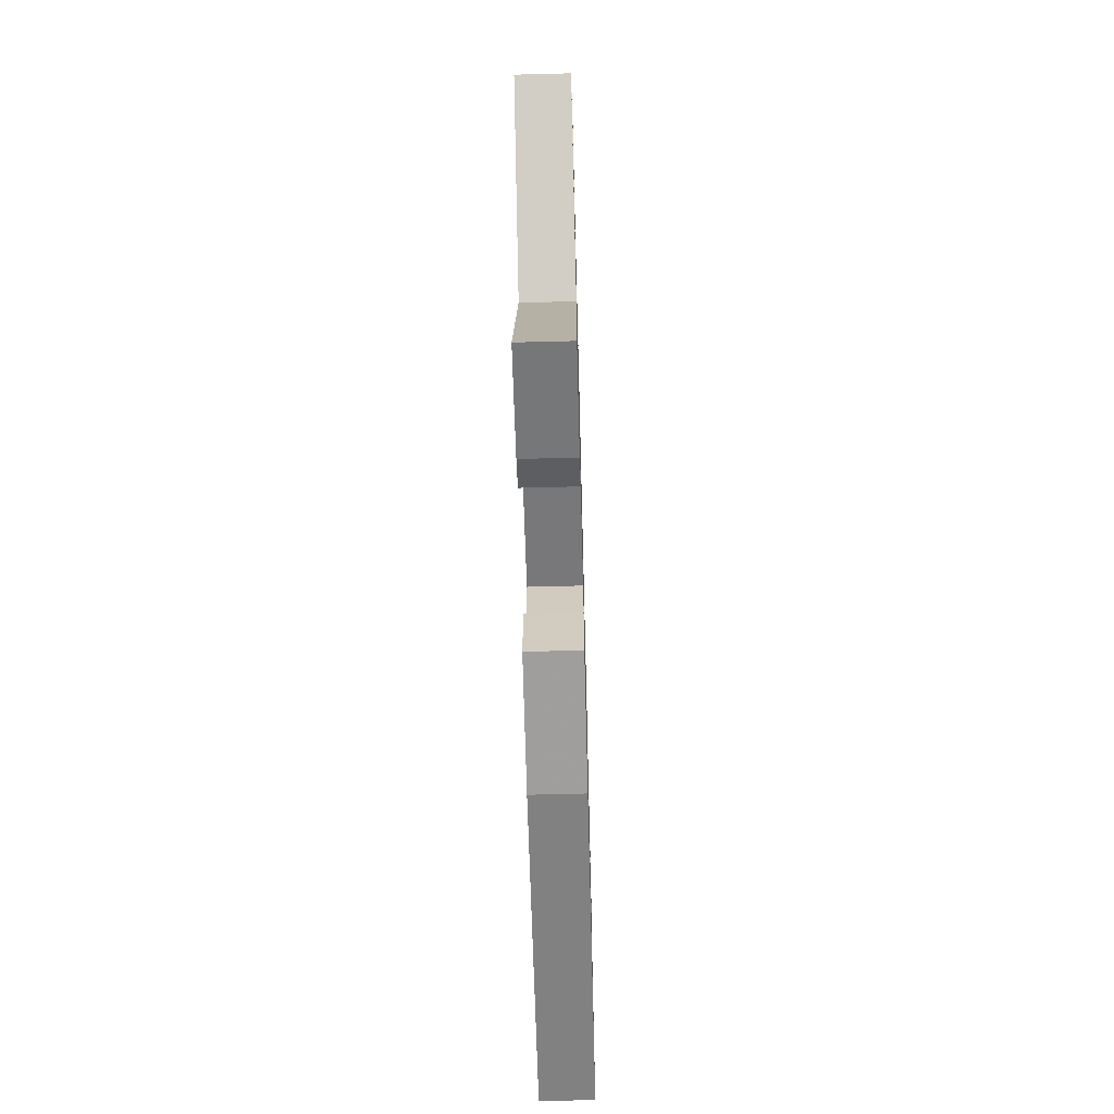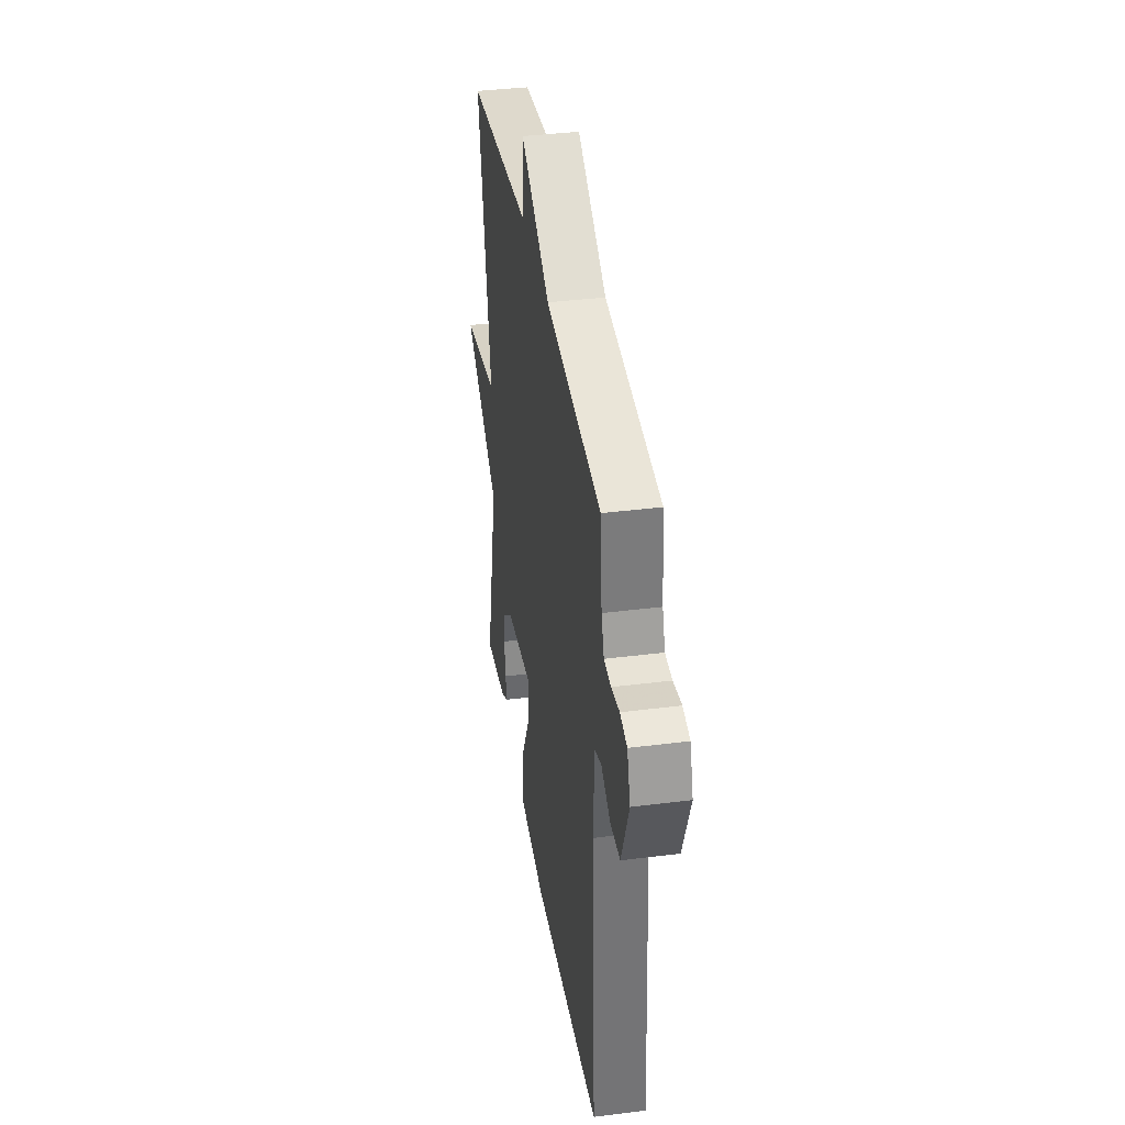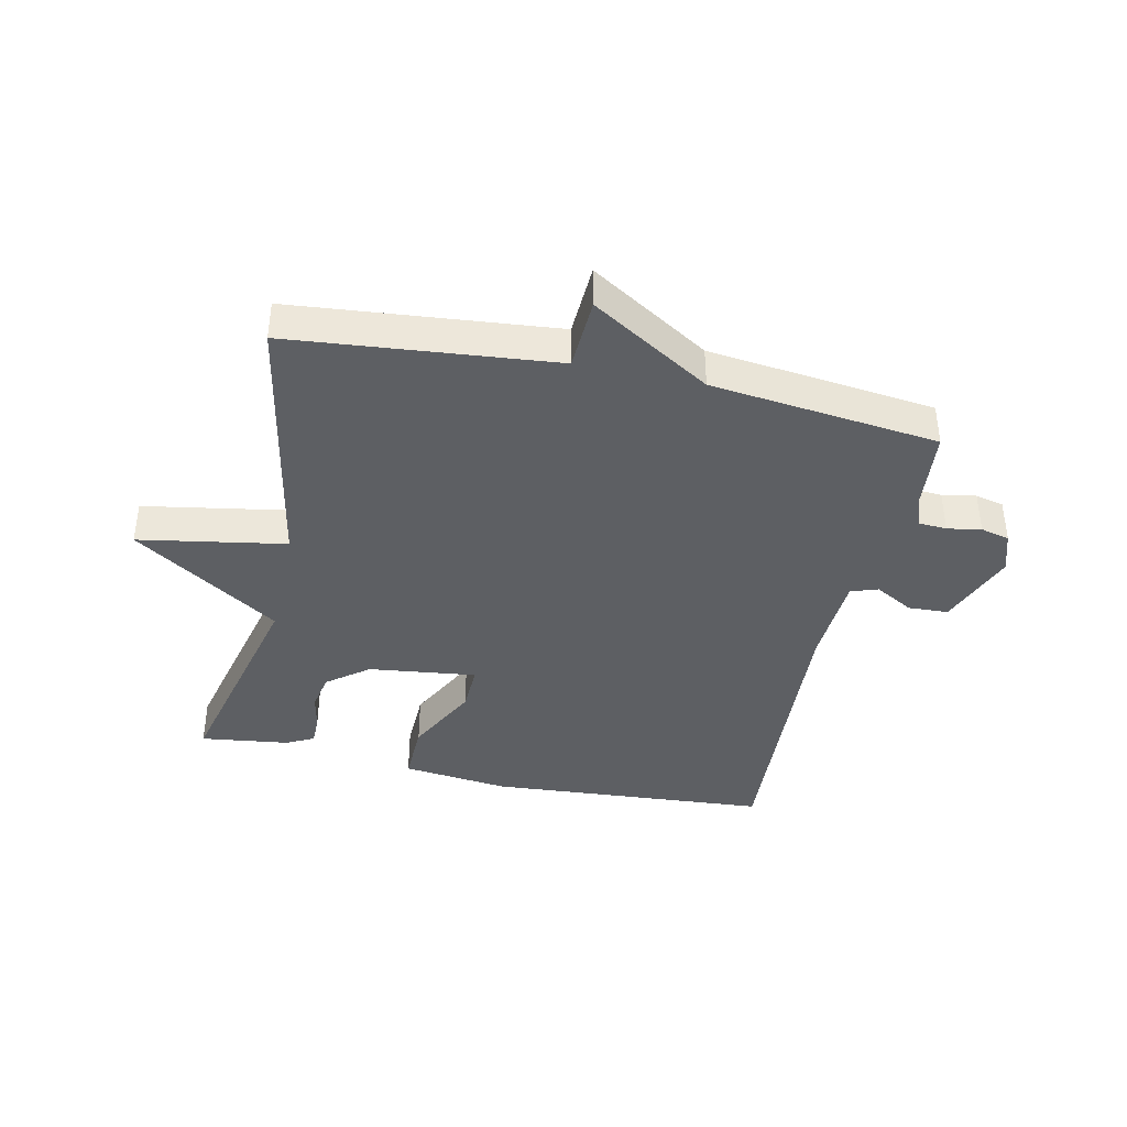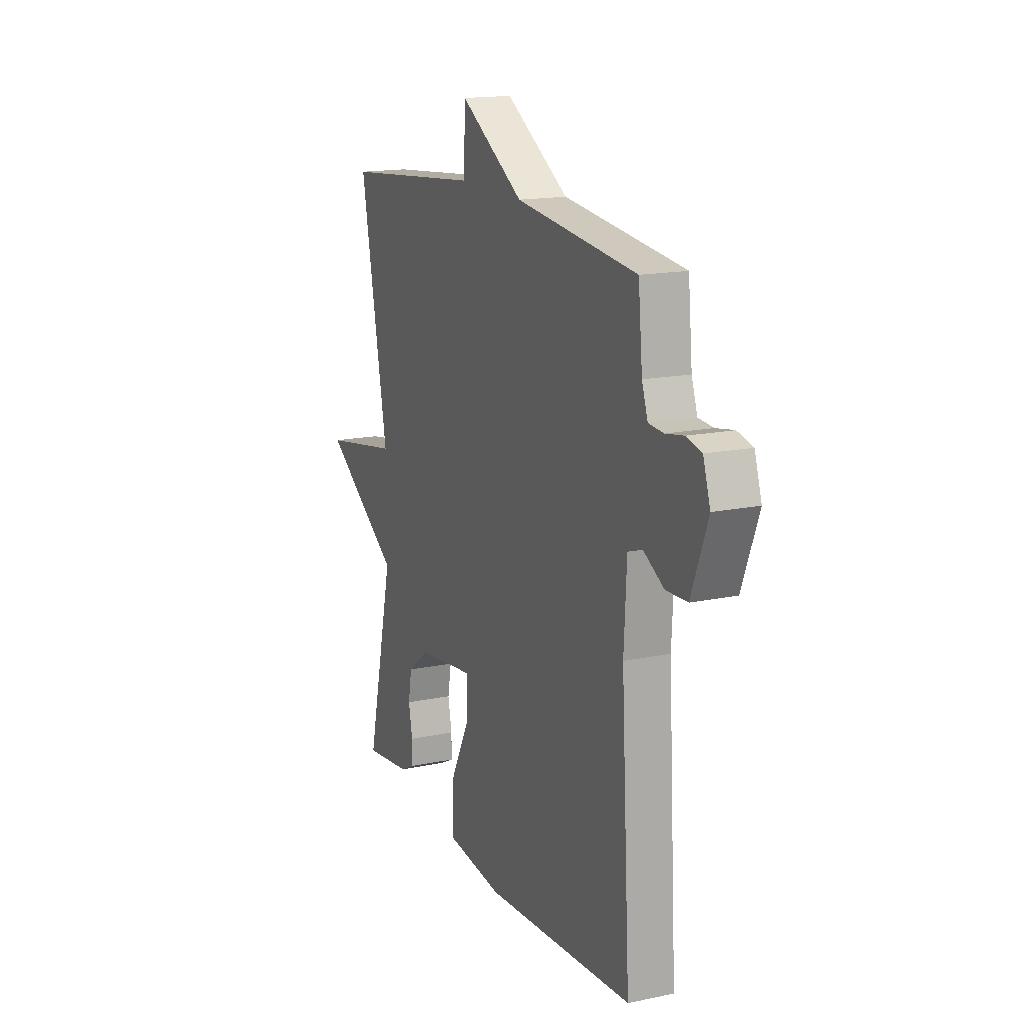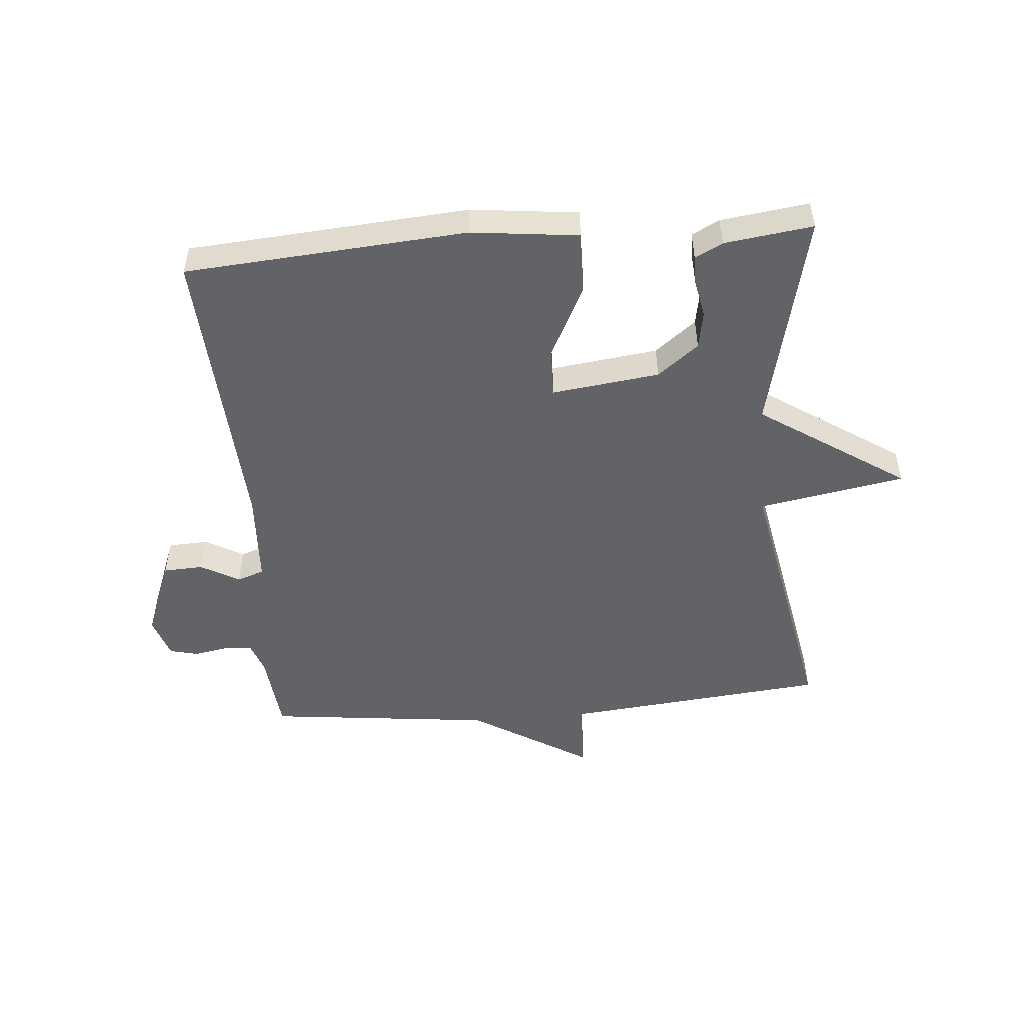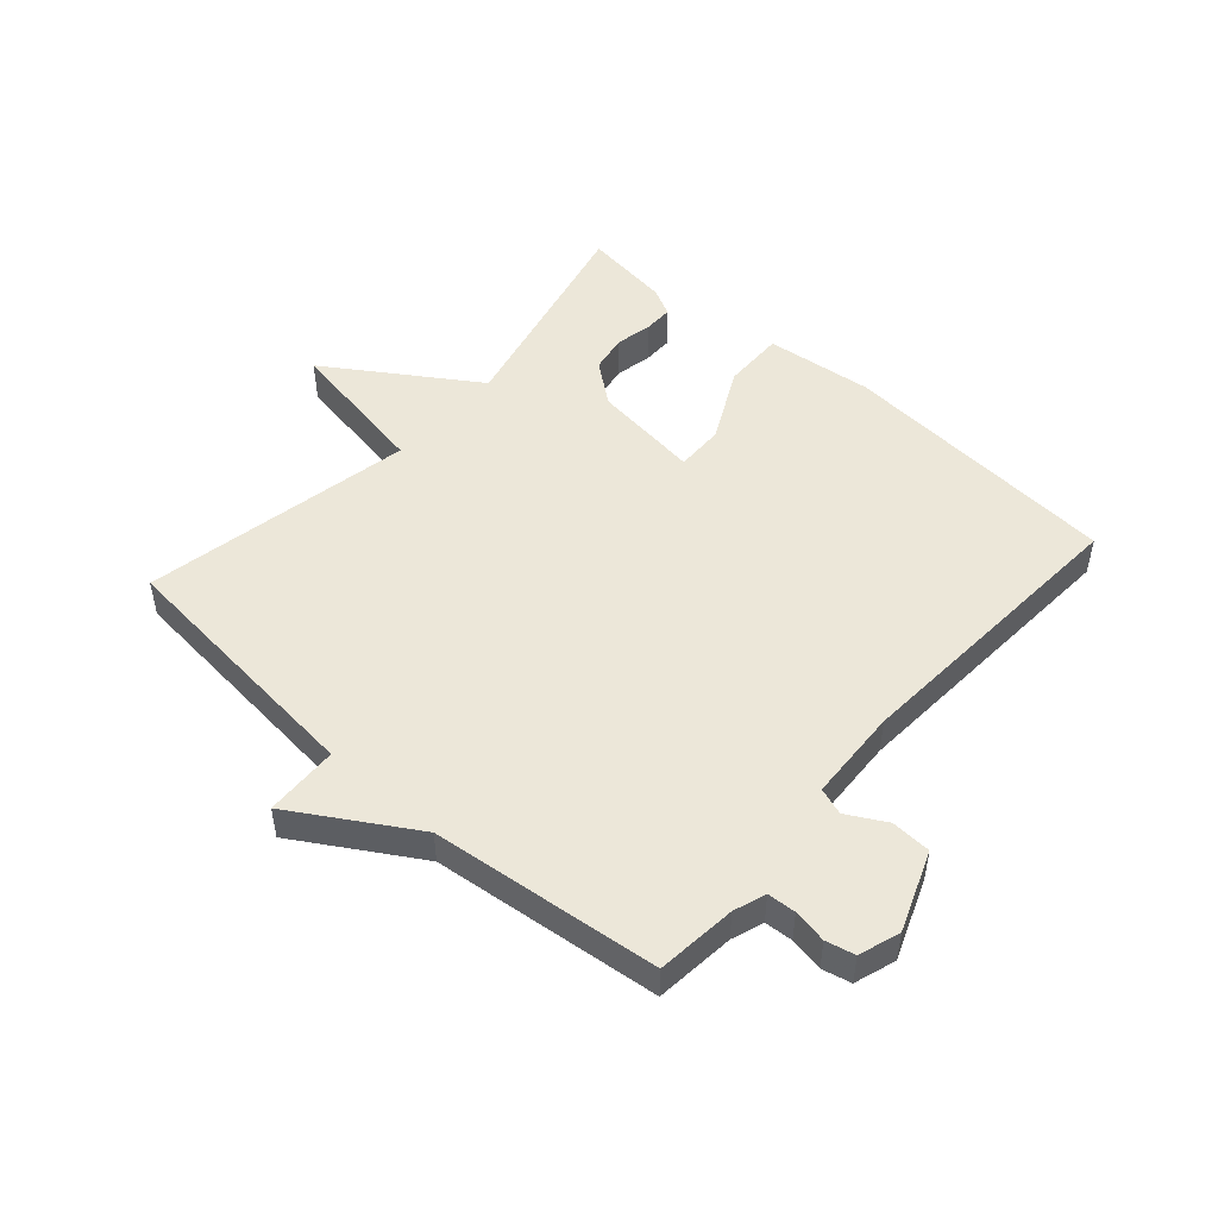
<metadata>
{"format":"obj","ext":"obj","renderer":"f3d","projection":"perspective","resolution":1024,"background":"white","views":[{"elev":-64.6,"azim":-88.5,"up":"+Z"},{"elev":37.7,"azim":80.8,"up":"+Z"},{"elev":-39.8,"azim":-12.4,"up":"+Y"},{"elev":16.1,"azim":66.6,"up":"+Z"},{"elev":-50.8,"azim":-175.2,"up":"+Y"},{"elev":49.7,"azim":41.6,"up":"+Y"}]}
</metadata>
<code>
v -0.5 0.07 -0.5
v -0.416 0.07 -0.141
v -0.655 0.07 0.017
v -0.416 0.07 0.059
v -0.5 0.07 0.5
v -0.071 0.07 0.542
v -0.066 0.07 0.661
v 0.129 0.07 0.542
v 0.5 0.07 0.5
v 0.513 0.07 0.37
v 0.531 0.07 0.318
v 0.577 0.07 0.315
v 0.632 0.07 0.325
v 0.679 0.07 0.314
v 0.701 0.07 0.247
v 0.651 0.07 0.118
v 0.586 0.07 0.115
v 0.523 0.07 0.15
v 0.479 0.07 0.135
v 0.471 0.07 -0.017
v 0.5 0.07 -0.5
v 0.041 0.07 -0.534
v -0.134 0.07 -0.514
v -0.132 0.07 -0.414
v -0.071 0.07 -0.294
v -0.069 0.07 -0.215
v -0.245 0.07 -0.237
v -0.312 0.07 -0.289
v -0.323 0.07 -0.35
v -0.311 0.07 -0.41
v -0.311 0.07 -0.458
v -0.356 0.07 -0.481
v -0.5 0 -0.5
v -0.416 0 -0.141
v -0.655 0 0.017
v -0.416 0 0.059
v -0.5 0 0.5
v -0.071 0 0.542
v -0.066 0 0.661
v 0.129 0 0.542
v 0.5 0 0.5
v 0.513 0 0.37
v 0.531 0 0.318
v 0.577 0 0.315
v 0.632 0 0.325
v 0.679 0 0.314
v 0.701 0 0.247
v 0.651 0 0.118
v 0.586 0 0.115
v 0.523 0 0.15
v 0.479 0 0.135
v 0.471 0 -0.017
v 0.5 0 -0.5
v 0.041 0 -0.534
v -0.134 0 -0.514
v -0.132 0 -0.414
v -0.071 0 -0.294
v -0.069 0 -0.215
v -0.245 0 -0.237
v -0.312 0 -0.289
v -0.323 0 -0.35
v -0.311 0 -0.41
v -0.311 0 -0.458
v -0.356 0 -0.481
f 32 1 2
f 31 32 2
f 30 31 2
f 29 30 2
f 28 29 2
f 27 28 2
f 2 3 4
f 27 2 4
f 26 27 4
f 23 24 25
f 22 23 25
f 21 22 25
f 20 21 25
f 19 20 25 26
f 16 17 18
f 15 16 18
f 14 15 18
f 13 14 18
f 12 13 18
f 11 12 18 19
f 4 5 6
f 26 4 6
f 19 26 6
f 11 19 6
f 10 11 6
f 6 7 8
f 6 8 9 10
f 34 33 64
f 34 64 63
f 34 63 62
f 34 62 61
f 34 61 60
f 34 60 59
f 36 35 34
f 36 34 59
f 36 59 58
f 57 56 55
f 57 55 54
f 57 54 53
f 57 53 52
f 58 57 52 51
f 50 49 48
f 50 48 47
f 50 47 46
f 50 46 45
f 50 45 44
f 51 50 44 43
f 38 37 36
f 38 36 58
f 38 58 51
f 38 51 43
f 38 43 42
f 40 39 38
f 42 41 40 38
f 1 33 34 2
f 2 34 35 3
f 3 35 36 4
f 4 36 37 5
f 5 37 38 6
f 6 38 39 7
f 7 39 40 8
f 8 40 41 9
f 9 41 42 10
f 10 42 43 11
f 11 43 44 12
f 12 44 45 13
f 13 45 46 14
f 14 46 47 15
f 15 47 48 16
f 16 48 49 17
f 17 49 50 18
f 18 50 51 19
f 19 51 52 20
f 20 52 53 21
f 21 53 54 22
f 22 54 55 23
f 23 55 56 24
f 24 56 57 25
f 25 57 58 26
f 26 58 59 27
f 27 59 60 28
f 28 60 61 29
f 29 61 62 30
f 30 62 63 31
f 31 63 64 32
f 32 64 33 1

</code>
